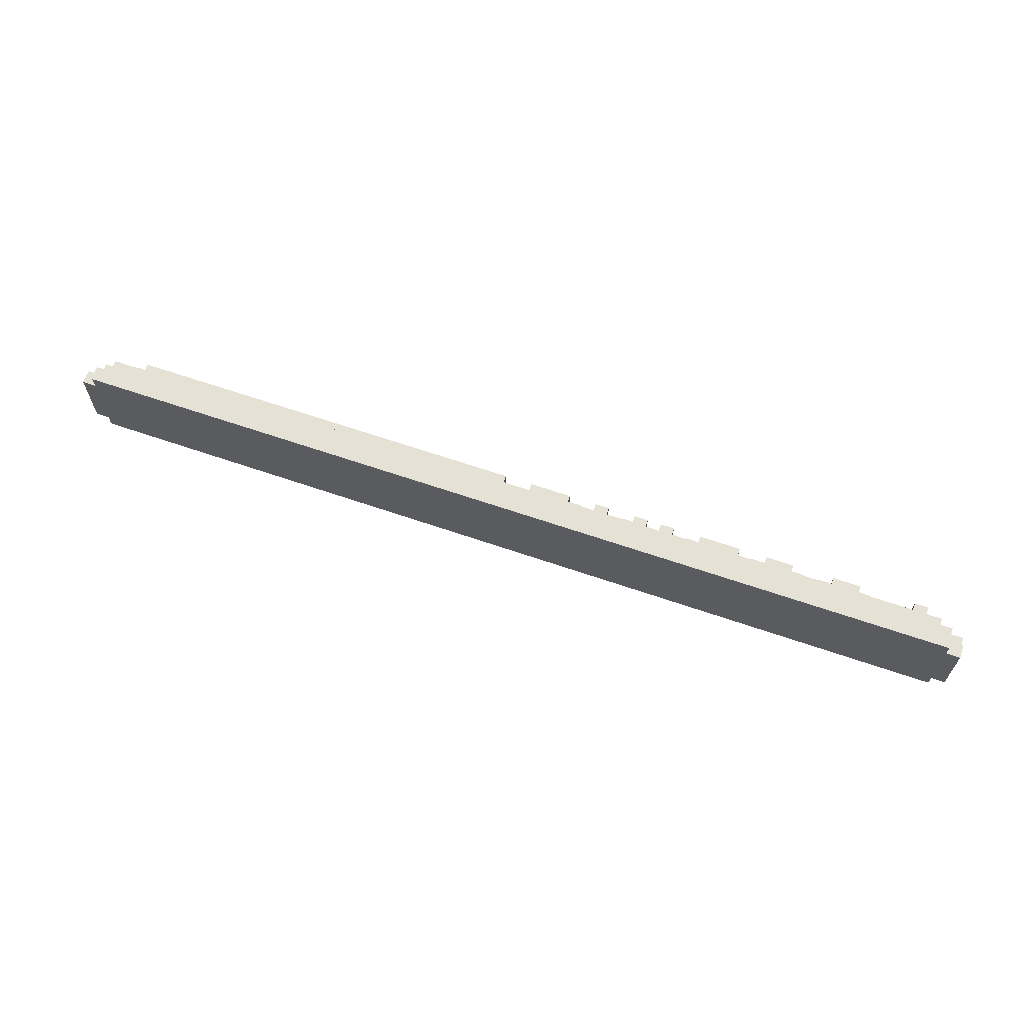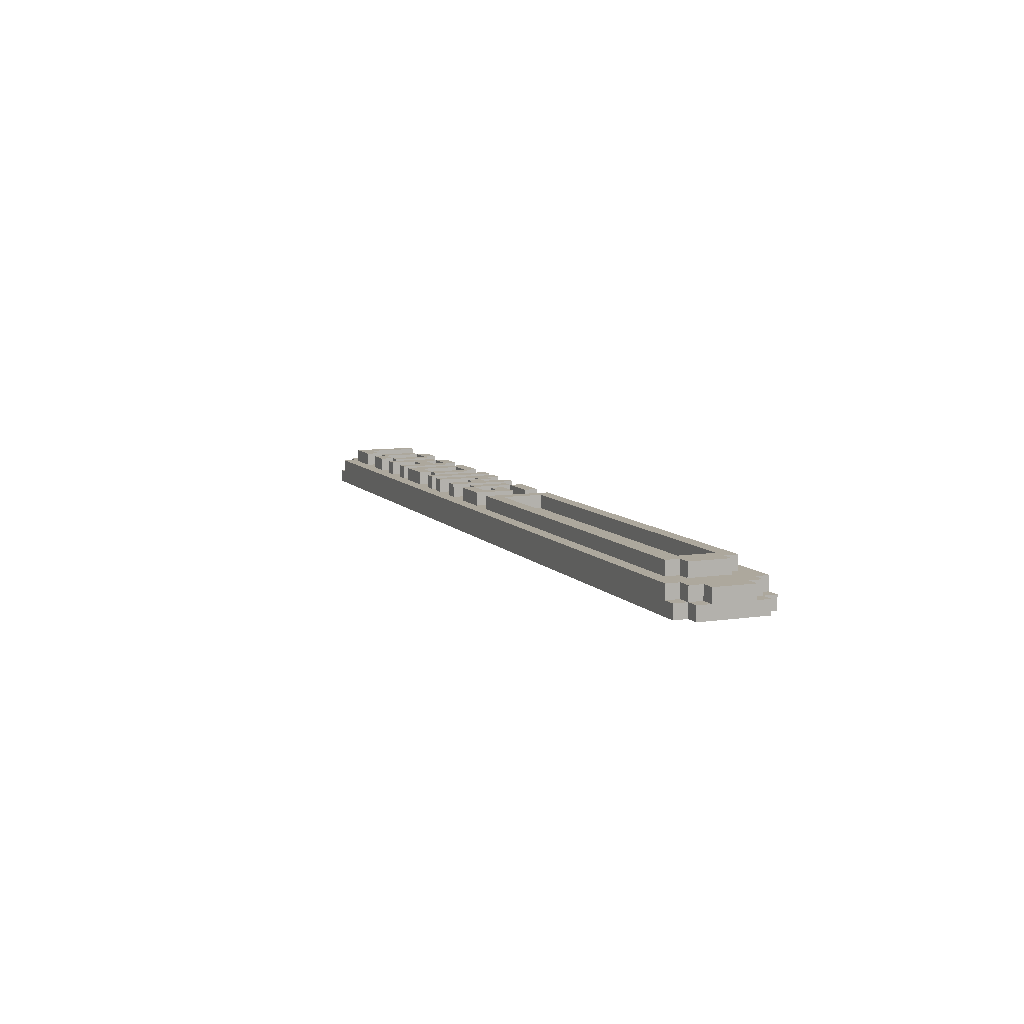
<metadata>
{"format":"obj","ext":"obj","renderer":"f3d","projection":"perspective","resolution":1024,"background":"white","views":[{"elev":64.4,"azim":-160.8,"up":"+Y"},{"elev":8.7,"azim":67.6,"up":"+Z"}]}
</metadata>
<code>
g loading_1
v -34 1 -0.5
v -34 1 -1.5
v -34 2 0.5
v -34 2 -0.5
v -34 5 0.5
v -34 5 -0.5
v -34 6 -0.5
v -34 6 -1.5
v -33 0 -0.5
v -33 0 -1.5
v -33 1 0.5
v -33 1 -0.5
v -33 1 -1.5
v -33 2 0.5
v -33 2 -0.5
v -33 5 0.5
v -33 5 -0.5
v -33 6 0.5
v -33 6 -0.5
v -33 6 -1.5
v -33 7 -0.5
v -33 7 -1.5
v -32 0 0.5
v -32 0 -0.5
v -32 1 0.5
v -32 1 -0.5
v -32 6 0.5
v -32 6 -0.5
v -32 7 0.5
v -32 7 -0.5
v -31 1 1.5
v -31 1 0.5
v -31 6 1.5
v -31 6 0.5
v -27 2 1.5
v -27 2 0.5
v -27 5 1.5
v -27 5 0.5
v -26 1 1.5
v -26 1 0.5
v -26 2 1.5
v -26 2 0.5
v -26 5 1.5
v -26 5 0.5
v -26 6 1.5
v -26 6 0.5
v -24 2 1.5
v -24 2 0.5
v -24 5 1.5
v -24 5 0.5
v -22 1 1.5
v -22 1 0.5
v -22 5 1.5
v -22 5 0.5
v -21 5 1.5
v -21 5 0.5
v -21 6 1.5
v -21 6 0.5
v -19 1 1.5
v -19 1 0.5
v -19 3 1.5
v -19 3 0.5
v -19 4 1.5
v -19 4 0.5
v -19 5 1.5
v -19 5 0.5
v -17 1 1.5
v -17 1 0.5
v -17 6 1.5
v -17 6 0.5
v -14 2 1.5
v -14 2 0.5
v -14 5 1.5
v -14 5 0.5
v -12 1 1.5
v -12 1 0.5
v -12 6 1.5
v -12 6 0.5
v -10 1 1.5
v -10 1 0.5
v -10 6 1.5
v -10 6 0.5
v -8 3 1.5
v -8 3 0.5
v -8 4 1.5
v -8 4 0.5
v -7 1 1.5
v -7 1 0.5
v -7 3 1.5
v -7 3 0.5
v -7 4 1.5
v -7 4 0.5
v -7 6 1.5
v -7 6 0.5
v -5 2 1.5
v -5 2 0.5
v -5 5 1.5
v -5 5 0.5
v -4 1 1.5
v -4 1 0.5
v -4 2 1.5
v -4 2 0.5
v -4 5 1.5
v -4 5 0.5
v -4 6 1.5
v -4 6 0.5
v -3 3 1.5
v -3 3 0.5
v -3 4 1.5
v -3 4 0.5
v -2 2 1.5
v -2 2 0.5
v -2 3 1.5
v -2 3 0.5
v 1 1 1.5
v 1 1 0.5
v 1 6 1.5
v 1 6 0.5
v 29 2 1.5
v 29 2 0.5
v 29 5 1.5
v 29 5 0.5
v -30 2 1.5
v -30 2 0.5
v -30 6 1.5
v -30 6 0.5
v -28 1 1.5
v -28 1 0.5
v -28 2 1.5
v -28 2 0.5
v -26 2 1.5
v -26 2 0.5
v -26 5 1.5
v -26 5 0.5
v -24 1 1.5
v -24 1 0.5
v -24 2 1.5
v -24 2 0.5
v -24 5 1.5
v -24 5 0.5
v -24 6 1.5
v -24 6 0.5
v -23 2 1.5
v -23 2 0.5
v -23 5 1.5
v -23 5 0.5
v -21 1 1.5
v -21 1 0.5
v -21 3 1.5
v -21 3 0.5
v -21 4 1.5
v -21 4 0.5
v -21 5 1.5
v -21 5 0.5
v -19 5 1.5
v -19 5 0.5
v -19 6 1.5
v -19 6 0.5
v -18 1 1.5
v -18 1 0.5
v -18 5 1.5
v -18 5 0.5
v -16 2 1.5
v -16 2 0.5
v -16 5 1.5
v -16 5 0.5
v -14 1 1.5
v -14 1 0.5
v -14 2 1.5
v -14 2 0.5
v -14 5 1.5
v -14 5 0.5
v -14 6 1.5
v -14 6 0.5
v -13 2 1.5
v -13 2 0.5
v -13 5 1.5
v -13 5 0.5
v -11 1 1.5
v -11 1 0.5
v -11 6 1.5
v -11 6 0.5
v -9 1 1.5
v -9 1 0.5
v -9 4 1.5
v -9 4 0.5
v -9 5 1.5
v -9 5 0.5
v -9 6 1.5
v -9 6 0.5
v -8 4 1.5
v -8 4 0.5
v -8 5 1.5
v -8 5 0.5
v -6 1 1.5
v -6 1 0.5
v -6 6 1.5
v -6 6 0.5
v -4 2 1.5
v -4 2 0.5
v -4 5 1.5
v -4 5 0.5
v -1 1 1.5
v -1 1 0.5
v -1 4 1.5
v -1 4 0.5
v -1 5 1.5
v -1 5 0.5
v -1 6 1.5
v -1 6 0.5
v 2 2 1.5
v 2 2 0.5
v 2 5 1.5
v 2 5 0.5
v 30 1 1.5
v 30 1 0.5
v 30 2 1.5
v 30 2 0.5
v 30 5 1.5
v 30 5 0.5
v 30 6 1.5
v 30 6 0.5
v 31 2 1.5
v 31 2 0.5
v 31 5 1.5
v 31 5 0.5
v 32 0 0.5
v 32 0 -0.5
v 32 1 0.5
v 32 1 -0.5
v 32 6 0.5
v 32 6 -0.5
v 32 7 0.5
v 32 7 -0.5
v 33 0 -0.5
v 33 0 -1.5
v 33 1 0.5
v 33 1 -0.5
v 33 1 -1.5
v 33 2 0.5
v 33 2 -0.5
v 33 5 0.5
v 33 5 -0.5
v 33 6 0.5
v 33 6 -0.5
v 33 6 -1.5
v 33 7 -0.5
v 33 7 -1.5
v 34 1 -0.5
v 34 1 -1.5
v 34 2 0.5
v 34 2 -0.5
v 34 5 0.5
v 34 5 -0.5
v 34 6 -0.5
v 34 6 -1.5
v -31 1 1.5
v -31 6 1.5
v -30 2 1.5
v -30 6 1.5
v -28 1 1.5
v -28 2 1.5
v -27 2 1.5
v -27 5 1.5
v -26 1 1.5
v -26 2 1.5
v -26 5 1.5
v -26 6 1.5
v -24 1 1.5
v -24 2 1.5
v -24 5 1.5
v -24 6 1.5
v -23 2 1.5
v -23 5 1.5
v -22 1 1.5
v -22 5 1.5
v -21 1 1.5
v -21 3 1.5
v -21 4 1.5
v -21 5 1.5
v -21 6 1.5
v -19 1 1.5
v -19 3 1.5
v -19 4 1.5
v -19 5 1.5
v -19 6 1.5
v -18 1 1.5
v -18 5 1.5
v -17 1 1.5
v -17 6 1.5
v -16 2 1.5
v -16 5 1.5
v -14 1 1.5
v -14 2 1.5
v -14 5 1.5
v -14 6 1.5
v -13 2 1.5
v -13 5 1.5
v -12 1 1.5
v -12 6 1.5
v -11 1 1.5
v -11 6 1.5
v -10 1 1.5
v -10 6 1.5
v -9 1 1.5
v -9 4 1.5
v -9 5 1.5
v -9 6 1.5
v -8 3 1.5
v -8 4 1.5
v -8 5 1.5
v -7 1 1.5
v -7 3 1.5
v -7 4 1.5
v -7 6 1.5
v -6 1 1.5
v -6 6 1.5
v -5 2 1.5
v -5 5 1.5
v -4 1 1.5
v -4 2 1.5
v -4 5 1.5
v -4 6 1.5
v -3 3 1.5
v -3 4 1.5
v -2 2 1.5
v -2 3 1.5
v -1 1 1.5
v -1 4 1.5
v -1 5 1.5
v -1 6 1.5
v 1 1 1.5
v 1 6 1.5
v 2 2 1.5
v 2 5 1.5
v 29 2 1.5
v 29 5 1.5
v 30 1 1.5
v 30 2 1.5
v 30 5 1.5
v 30 6 1.5
v 31 2 1.5
v 31 5 1.5
v -34 2 0.5
v -34 5 0.5
v -33 1 0.5
v -33 2 0.5
v -33 5 0.5
v -33 6 0.5
v -32 0 0.5
v -32 1 0.5
v -32 6 0.5
v -32 7 0.5
v -31 1 0.5
v -31 6 0.5
v -30 2 0.5
v -30 6 0.5
v -28 1 0.5
v -28 2 0.5
v -27 2 0.5
v -27 5 0.5
v -26 1 0.5
v -26 2 0.5
v -26 5 0.5
v -26 6 0.5
v -24 1 0.5
v -24 2 0.5
v -24 5 0.5
v -24 6 0.5
v -23 2 0.5
v -23 5 0.5
v -22 1 0.5
v -22 5 0.5
v -21 1 0.5
v -21 3 0.5
v -21 4 0.5
v -21 5 0.5
v -21 6 0.5
v -19 1 0.5
v -19 3 0.5
v -19 4 0.5
v -19 5 0.5
v -19 6 0.5
v -18 1 0.5
v -18 5 0.5
v -17 1 0.5
v -17 6 0.5
v -16 2 0.5
v -16 5 0.5
v -14 1 0.5
v -14 2 0.5
v -14 5 0.5
v -14 6 0.5
v -13 2 0.5
v -13 5 0.5
v -12 1 0.5
v -12 6 0.5
v -11 1 0.5
v -11 6 0.5
v -10 1 0.5
v -10 6 0.5
v -9 1 0.5
v -9 4 0.5
v -9 5 0.5
v -9 6 0.5
v -8 3 0.5
v -8 4 0.5
v -8 5 0.5
v -7 1 0.5
v -7 3 0.5
v -7 4 0.5
v -7 6 0.5
v -6 1 0.5
v -6 6 0.5
v -5 2 0.5
v -5 5 0.5
v -4 1 0.5
v -4 2 0.5
v -4 5 0.5
v -4 6 0.5
v -3 3 0.5
v -3 4 0.5
v -2 2 0.5
v -2 3 0.5
v -1 1 0.5
v -1 4 0.5
v -1 5 0.5
v -1 6 0.5
v 1 1 0.5
v 1 6 0.5
v 2 2 0.5
v 2 5 0.5
v 29 2 0.5
v 29 5 0.5
v 30 1 0.5
v 30 2 0.5
v 30 5 0.5
v 30 6 0.5
v 31 2 0.5
v 31 5 0.5
v 32 0 0.5
v 32 1 0.5
v 32 6 0.5
v 32 7 0.5
v 33 1 0.5
v 33 2 0.5
v 33 5 0.5
v 33 6 0.5
v 34 2 0.5
v 34 5 0.5
v -34 1 -0.5
v -34 2 -0.5
v -34 5 -0.5
v -34 6 -0.5
v -33 0 -0.5
v -33 1 -0.5
v -33 2 -0.5
v -33 5 -0.5
v -33 6 -0.5
v -33 7 -0.5
v -32 0 -0.5
v -32 1 -0.5
v -32 6 -0.5
v -32 7 -0.5
v 32 0 -0.5
v 32 1 -0.5
v 32 6 -0.5
v 32 7 -0.5
v 33 0 -0.5
v 33 1 -0.5
v 33 2 -0.5
v 33 5 -0.5
v 33 6 -0.5
v 33 7 -0.5
v 34 1 -0.5
v 34 2 -0.5
v 34 5 -0.5
v 34 6 -0.5
v -34 1 -1.5
v -34 6 -1.5
v -33 0 -1.5
v -33 1 -1.5
v -33 6 -1.5
v -33 7 -1.5
v 33 0 -1.5
v 33 1 -1.5
v 33 6 -1.5
v 33 7 -1.5
v 34 1 -1.5
v 34 6 -1.5
v -32 0 0.5
v 32 0 0.5
v -33 0 -0.5
v -32 0 -0.5
v 32 0 -0.5
v 33 0 -0.5
v -33 0 -1.5
v 33 0 -1.5
v -31 1 1.5
v -28 1 1.5
v -26 1 1.5
v -24 1 1.5
v -22 1 1.5
v -21 1 1.5
v -19 1 1.5
v -18 1 1.5
v -17 1 1.5
v -14 1 1.5
v -12 1 1.5
v -11 1 1.5
v -10 1 1.5
v -9 1 1.5
v -7 1 1.5
v -6 1 1.5
v -4 1 1.5
v -1 1 1.5
v 1 1 1.5
v 30 1 1.5
v -33 1 0.5
v -32 1 0.5
v -31 1 0.5
v -28 1 0.5
v -26 1 0.5
v -24 1 0.5
v -22 1 0.5
v -21 1 0.5
v -19 1 0.5
v -18 1 0.5
v -17 1 0.5
v -14 1 0.5
v -12 1 0.5
v -11 1 0.5
v -10 1 0.5
v -9 1 0.5
v -7 1 0.5
v -6 1 0.5
v -4 1 0.5
v -1 1 0.5
v 1 1 0.5
v 30 1 0.5
v 32 1 0.5
v 33 1 0.5
v -34 1 -0.5
v -33 1 -0.5
v -32 1 -0.5
v 32 1 -0.5
v 33 1 -0.5
v 34 1 -0.5
v -34 1 -1.5
v -33 1 -1.5
v 33 1 -1.5
v 34 1 -1.5
v -27 2 1.5
v -26 2 1.5
v -24 2 1.5
v -23 2 1.5
v -14 2 1.5
v -13 2 1.5
v -5 2 1.5
v -4 2 1.5
v 30 2 1.5
v 31 2 1.5
v -34 2 0.5
v -33 2 0.5
v -27 2 0.5
v -26 2 0.5
v -24 2 0.5
v -23 2 0.5
v -14 2 0.5
v -13 2 0.5
v -5 2 0.5
v -4 2 0.5
v 30 2 0.5
v 31 2 0.5
v 33 2 0.5
v 34 2 0.5
v -34 2 -0.5
v -33 2 -0.5
v 33 2 -0.5
v 34 2 -0.5
v -21 3 1.5
v -19 3 1.5
v -8 3 1.5
v -7 3 1.5
v -3 3 1.5
v -2 3 1.5
v -21 3 0.5
v -19 3 0.5
v -8 3 0.5
v -7 3 0.5
v -3 3 0.5
v -2 3 0.5
v -9 4 1.5
v -8 4 1.5
v -9 4 0.5
v -8 4 0.5
v -26 5 1.5
v -24 5 1.5
v -21 5 1.5
v -19 5 1.5
v -16 5 1.5
v -14 5 1.5
v -4 5 1.5
v -1 5 1.5
v 2 5 1.5
v 29 5 1.5
v -26 5 0.5
v -24 5 0.5
v -21 5 0.5
v -19 5 0.5
v -16 5 0.5
v -14 5 0.5
v -4 5 0.5
v -1 5 0.5
v 2 5 0.5
v 29 5 0.5
v -30 2 1.5
v -28 2 1.5
v -26 2 1.5
v -24 2 1.5
v -16 2 1.5
v -14 2 1.5
v -4 2 1.5
v -2 2 1.5
v 2 2 1.5
v 29 2 1.5
v -30 2 0.5
v -28 2 0.5
v -26 2 0.5
v -24 2 0.5
v -16 2 0.5
v -14 2 0.5
v -4 2 0.5
v -2 2 0.5
v 2 2 0.5
v 29 2 0.5
v -21 4 1.5
v -19 4 1.5
v -8 4 1.5
v -7 4 1.5
v -3 4 1.5
v -1 4 1.5
v -21 4 0.5
v -19 4 0.5
v -8 4 0.5
v -7 4 0.5
v -3 4 0.5
v -1 4 0.5
v -27 5 1.5
v -26 5 1.5
v -24 5 1.5
v -23 5 1.5
v -22 5 1.5
v -21 5 1.5
v -19 5 1.5
v -18 5 1.5
v -14 5 1.5
v -13 5 1.5
v -9 5 1.5
v -8 5 1.5
v -5 5 1.5
v -4 5 1.5
v 30 5 1.5
v 31 5 1.5
v -34 5 0.5
v -33 5 0.5
v -27 5 0.5
v -26 5 0.5
v -24 5 0.5
v -23 5 0.5
v -22 5 0.5
v -21 5 0.5
v -19 5 0.5
v -18 5 0.5
v -14 5 0.5
v -13 5 0.5
v -9 5 0.5
v -8 5 0.5
v -5 5 0.5
v -4 5 0.5
v 30 5 0.5
v 31 5 0.5
v 33 5 0.5
v 34 5 0.5
v -34 5 -0.5
v -33 5 -0.5
v 33 5 -0.5
v 34 5 -0.5
v -31 6 1.5
v -30 6 1.5
v -26 6 1.5
v -24 6 1.5
v -21 6 1.5
v -19 6 1.5
v -17 6 1.5
v -14 6 1.5
v -12 6 1.5
v -11 6 1.5
v -10 6 1.5
v -9 6 1.5
v -7 6 1.5
v -6 6 1.5
v -4 6 1.5
v -1 6 1.5
v 1 6 1.5
v 30 6 1.5
v -33 6 0.5
v -32 6 0.5
v -31 6 0.5
v -30 6 0.5
v -26 6 0.5
v -24 6 0.5
v -21 6 0.5
v -19 6 0.5
v -17 6 0.5
v -14 6 0.5
v -12 6 0.5
v -11 6 0.5
v -10 6 0.5
v -9 6 0.5
v -7 6 0.5
v -6 6 0.5
v -4 6 0.5
v -1 6 0.5
v 1 6 0.5
v 30 6 0.5
v 32 6 0.5
v 33 6 0.5
v -34 6 -0.5
v -33 6 -0.5
v -32 6 -0.5
v 32 6 -0.5
v 33 6 -0.5
v 34 6 -0.5
v -34 6 -1.5
v -33 6 -1.5
v 33 6 -1.5
v 34 6 -1.5
v -32 7 0.5
v 32 7 0.5
v -33 7 -0.5
v -32 7 -0.5
v 32 7 -0.5
v 33 7 -0.5
v -33 7 -1.5
v 33 7 -1.5
f 4 2 1
f 5 4 3
f 6 2 4
f 6 4 5
f 7 2 6
f 8 2 7
f 12 10 9
f 13 10 12
f 14 12 11
f 15 12 14
f 18 17 16
f 19 17 18
f 21 20 19
f 22 20 21
f 25 24 23
f 26 24 25
f 29 28 27
f 30 28 29
f 33 32 31
f 34 32 33
f 37 36 35
f 38 36 37
f 41 40 39
f 42 40 41
f 45 44 43
f 46 44 45
f 49 48 47
f 50 48 49
f 53 52 51
f 54 52 53
f 57 56 55
f 58 56 57
f 61 60 59
f 62 60 61
f 65 64 63
f 66 64 65
f 69 68 67
f 70 68 69
f 73 72 71
f 74 72 73
f 77 76 75
f 78 76 77
f 81 80 79
f 82 80 81
f 85 84 83
f 86 84 85
f 89 88 87
f 90 88 89
f 93 92 91
f 94 92 93
f 97 96 95
f 98 96 97
f 101 100 99
f 102 100 101
f 105 104 103
f 106 104 105
f 109 108 107
f 110 108 109
f 113 112 111
f 114 112 113
f 117 116 115
f 118 116 117
f 121 120 119
f 122 120 121
f 123 124 125
f 125 124 126
f 127 128 129
f 129 128 130
f 131 132 133
f 133 132 134
f 135 136 137
f 137 136 138
f 139 140 141
f 141 140 142
f 143 144 145
f 145 144 146
f 147 148 149
f 149 148 150
f 151 152 153
f 153 152 154
f 155 156 157
f 157 156 158
f 159 160 161
f 161 160 162
f 163 164 165
f 165 164 166
f 167 168 169
f 169 168 170
f 171 172 173
f 173 172 174
f 175 176 177
f 177 176 178
f 179 180 181
f 181 180 182
f 183 184 185
f 185 184 186
f 187 188 189
f 189 188 190
f 191 192 193
f 193 192 194
f 195 196 197
f 197 196 198
f 199 200 201
f 201 200 202
f 203 204 205
f 205 204 206
f 207 208 209
f 209 208 210
f 211 212 213
f 213 212 214
f 215 216 217
f 217 216 218
f 219 220 221
f 221 220 222
f 223 224 225
f 225 224 226
f 227 228 229
f 229 228 230
f 231 232 233
f 233 232 234
f 235 236 238
f 238 236 239
f 237 238 240
f 240 238 241
f 242 243 244
f 244 243 245
f 245 246 247
f 247 246 248
f 249 250 252
f 251 252 253
f 252 250 254
f 253 252 254
f 254 250 255
f 255 250 256
f 259 258 257
f 260 258 259
f 261 259 257
f 262 259 261
f 266 264 263
f 267 264 266
f 269 266 265
f 270 266 269
f 271 268 267
f 272 268 271
f 273 271 270
f 274 271 273
f 277 276 275
f 278 276 277
f 279 276 278
f 280 276 279
f 283 279 278
f 284 279 283
f 285 281 280
f 286 281 285
f 287 284 283
f 287 283 282
f 287 285 284
f 288 285 287
f 291 290 289
f 292 290 291
f 293 291 289
f 294 291 293
f 295 290 292
f 296 290 295
f 297 295 294
f 298 295 297
f 301 300 299
f 302 300 301
f 305 304 303
f 306 304 305
f 307 304 306
f 308 304 307
f 310 307 306
f 311 307 310
f 313 310 309
f 314 310 313
f 316 314 313
f 316 315 314
f 316 313 312
f 317 315 316
f 321 319 318
f 322 319 321
f 326 321 320
f 327 325 324
f 328 326 320
f 328 327 326
f 329 325 327
f 329 327 328
f 330 323 322
f 331 323 330
f 334 333 332
f 335 333 334
f 336 334 332
f 337 333 335
f 338 336 332
f 338 337 336
f 339 337 338
f 340 333 337
f 340 337 339
f 341 333 340
f 342 340 339
f 343 340 342
f 347 345 344
f 348 345 347
f 351 347 346
f 351 349 348
f 351 348 347
f 352 349 351
f 354 351 350
f 354 353 352
f 354 352 351
f 355 353 354
f 357 353 355
f 358 354 350
f 359 357 356
f 360 357 359
f 360 359 358
f 361 357 360
f 362 358 350
f 362 360 358
f 363 360 362
f 364 357 361
f 365 353 357
f 365 357 364
f 366 362 350
f 367 364 363
f 368 364 367
f 369 353 365
f 370 367 366
f 371 369 368
f 372 370 366
f 372 371 370
f 372 366 350
f 373 369 371
f 373 371 372
f 374 372 350
f 377 369 373
f 378 353 369
f 378 369 377
f 379 375 374
f 379 374 350
f 380 375 379
f 381 377 376
f 382 377 381
f 383 353 378
f 384 379 350
f 385 383 382
f 386 384 350
f 386 385 384
f 387 383 385
f 387 385 386
f 387 353 383
f 390 386 350
f 391 389 388
f 392 389 391
f 393 353 387
f 394 391 390
f 395 393 392
f 396 390 350
f 396 395 394
f 396 394 390
f 397 393 395
f 397 395 396
f 397 353 393
f 398 396 350
f 399 353 397
f 400 398 350
f 400 399 398
f 401 353 399
f 401 399 400
f 402 400 350
f 405 353 401
f 406 403 402
f 407 403 406
f 408 405 404
f 409 402 350
f 409 406 402
f 410 406 409
f 411 408 407
f 412 405 408
f 412 408 411
f 412 353 405
f 413 409 350
f 414 353 412
f 415 414 413
f 416 414 415
f 417 413 350
f 417 415 413
f 418 415 417
f 419 414 416
f 420 353 414
f 420 414 419
f 421 419 418
f 422 419 421
f 423 421 418
f 424 421 423
f 425 417 350
f 426 419 422
f 427 419 426
f 428 353 420
f 429 427 426
f 429 428 427
f 429 425 350
f 429 426 425
f 430 353 428
f 430 428 429
f 433 432 431
f 434 432 433
f 435 429 350
f 438 353 430
f 439 436 435
f 440 438 437
f 441 439 435
f 441 440 439
f 441 435 350
f 442 440 441
f 443 438 440
f 443 440 442
f 443 353 438
f 444 353 443
f 445 443 442
f 446 443 445
f 447 443 446
f 448 443 447
f 449 447 446
f 450 447 449
f 456 452 451
f 457 452 456
f 458 454 453
f 459 454 458
f 461 456 455
f 462 456 461
f 463 460 459
f 464 460 463
f 469 466 465
f 470 466 469
f 473 468 467
f 474 468 473
f 475 471 470
f 476 471 475
f 477 473 472
f 478 473 477
f 479 480 482
f 482 480 483
f 481 482 485
f 483 484 485
f 482 483 485
f 485 484 486
f 486 484 487
f 487 484 488
f 486 487 489
f 489 487 490
f 494 492 491
f 495 492 494
f 497 494 493
f 497 496 495
f 497 495 494
f 498 496 497
f 521 500 499
f 522 500 521
f 523 502 501
f 524 502 523
f 525 504 503
f 526 504 525
f 527 506 505
f 528 506 527
f 529 508 507
f 530 508 529
f 531 510 509
f 532 510 531
f 533 512 511
f 534 512 533
f 535 514 513
f 536 514 535
f 537 516 515
f 538 516 537
f 539 518 517
f 540 518 539
f 544 520 519
f 545 520 544
f 546 542 541
f 547 542 546
f 549 544 543
f 550 544 549
f 551 548 547
f 552 548 551
f 565 554 553
f 566 554 565
f 567 556 555
f 568 556 567
f 569 558 557
f 570 558 569
f 571 560 559
f 572 560 571
f 573 562 561
f 574 562 573
f 577 564 563
f 578 564 577
f 579 576 575
f 580 576 579
f 587 582 581
f 588 582 587
f 589 584 583
f 590 584 589
f 591 586 585
f 592 586 591
f 595 594 593
f 596 594 595
f 607 598 597
f 608 598 607
f 609 600 599
f 610 600 609
f 611 602 601
f 612 602 611
f 613 604 603
f 614 604 613
f 615 606 605
f 616 606 615
f 617 618 627
f 627 618 628
f 619 620 629
f 629 620 630
f 621 622 631
f 631 622 632
f 623 624 633
f 633 624 634
f 625 626 635
f 635 626 636
f 637 638 643
f 643 638 644
f 639 640 645
f 645 640 646
f 641 642 647
f 647 642 648
f 649 650 667
f 667 650 668
f 651 652 669
f 669 652 670
f 653 654 671
f 671 654 672
f 655 656 673
f 673 656 674
f 657 658 675
f 675 658 676
f 659 660 677
f 677 660 678
f 661 662 679
f 679 662 680
f 663 664 681
f 681 664 682
f 665 666 685
f 685 666 686
f 683 684 687
f 687 684 688
f 689 690 709
f 709 690 710
f 691 692 711
f 711 692 712
f 693 694 713
f 713 694 714
f 695 696 715
f 715 696 716
f 697 698 717
f 717 698 718
f 699 700 719
f 719 700 720
f 701 702 721
f 721 702 722
f 703 704 723
f 723 704 724
f 705 706 725
f 725 706 726
f 707 708 730
f 730 708 731
f 727 728 732
f 732 728 733
f 729 730 735
f 735 730 736
f 733 734 737
f 737 734 738
f 739 740 742
f 742 740 743
f 741 742 745
f 743 744 745
f 742 743 745
f 745 744 746

</code>
